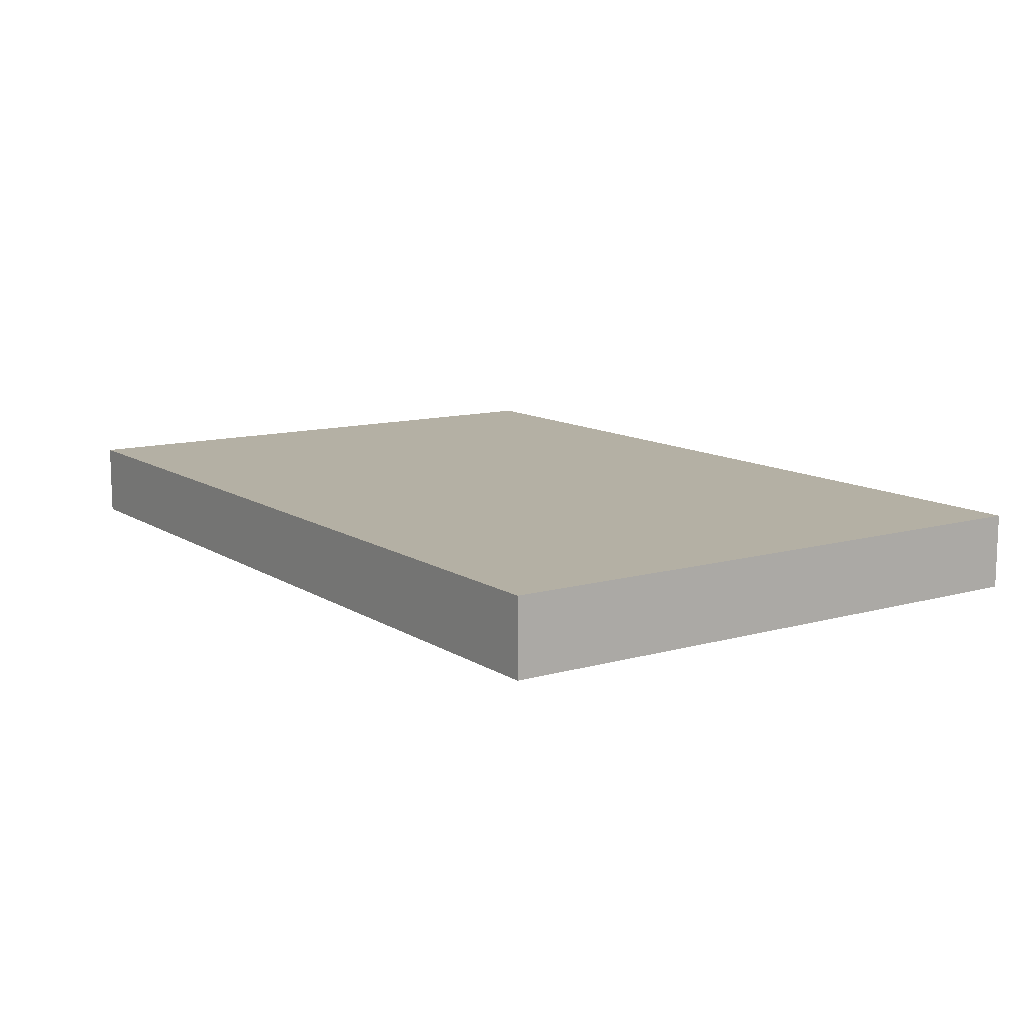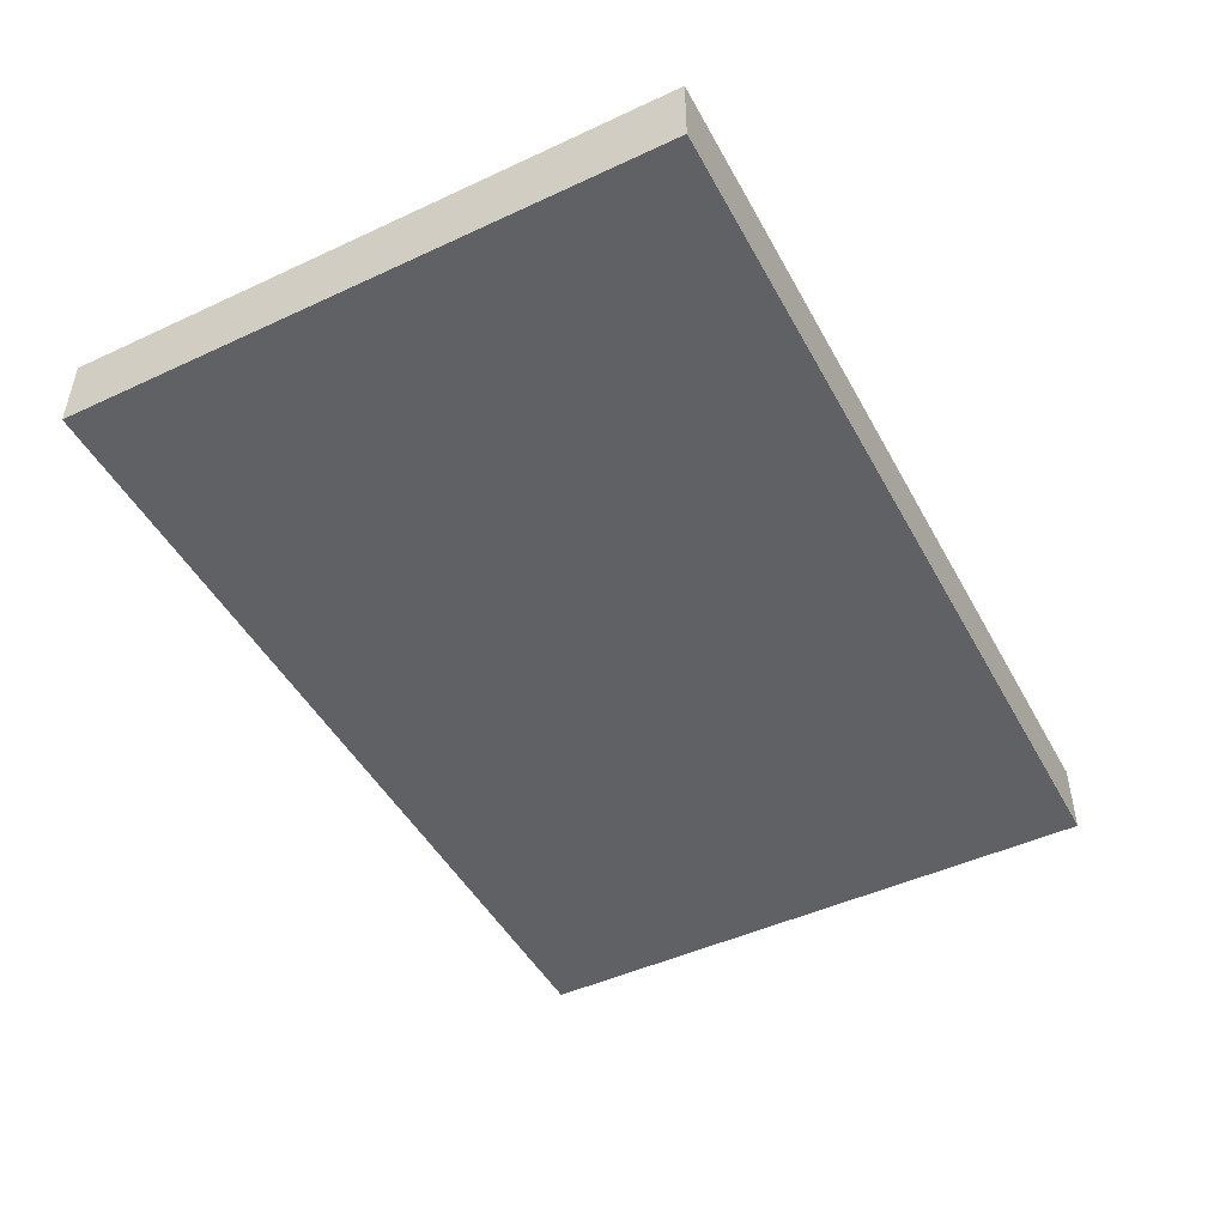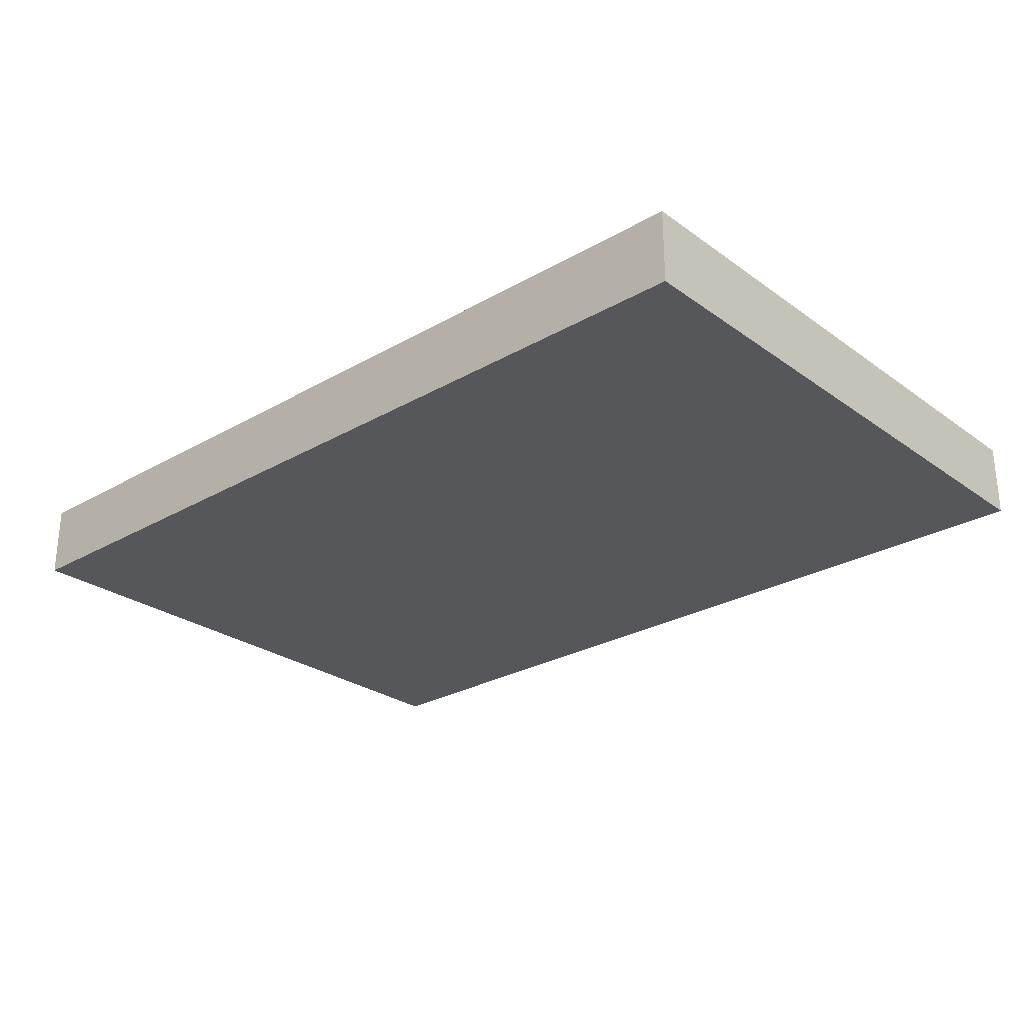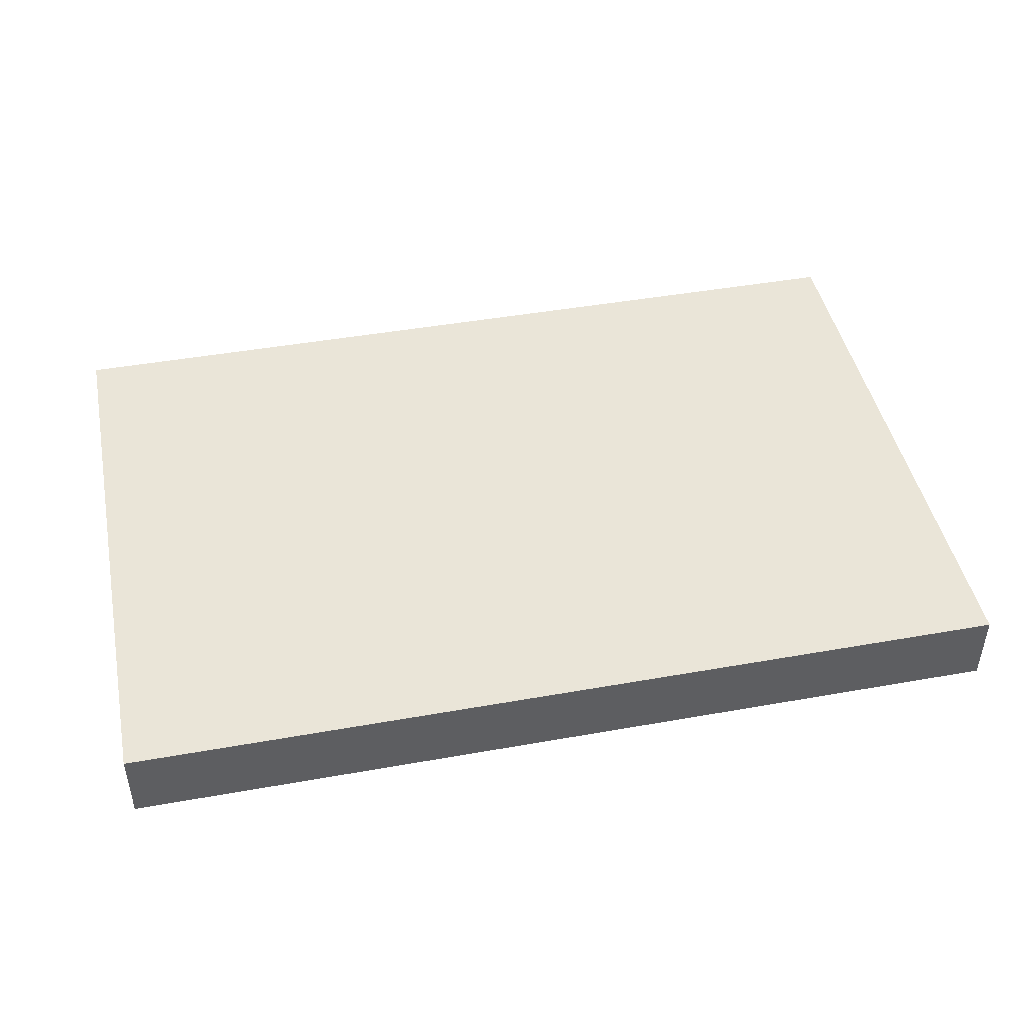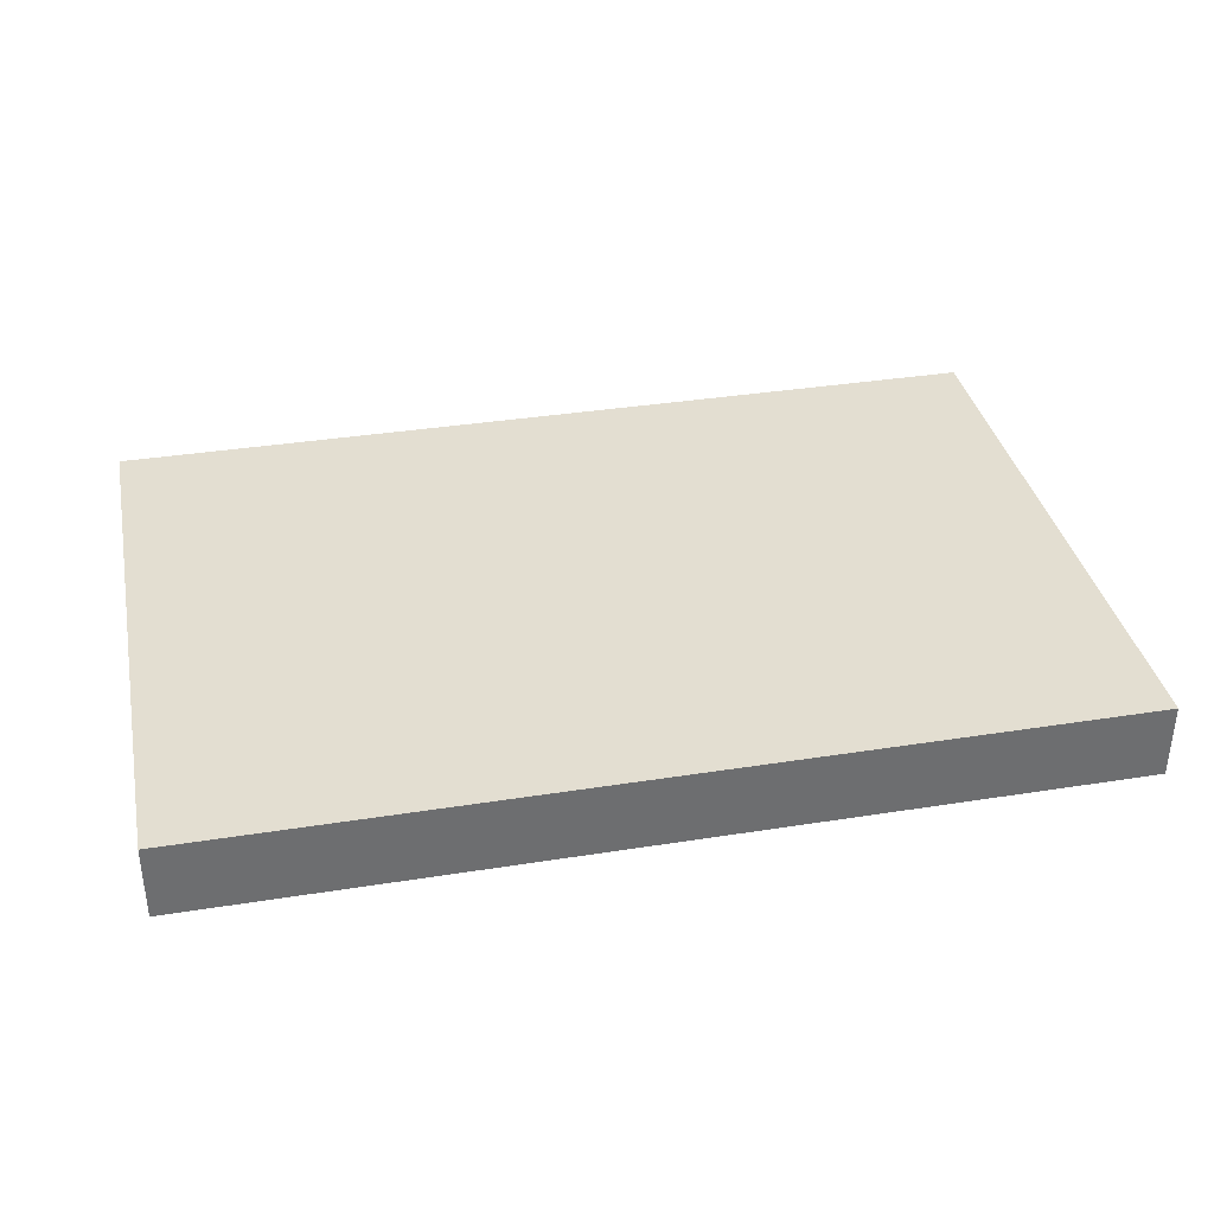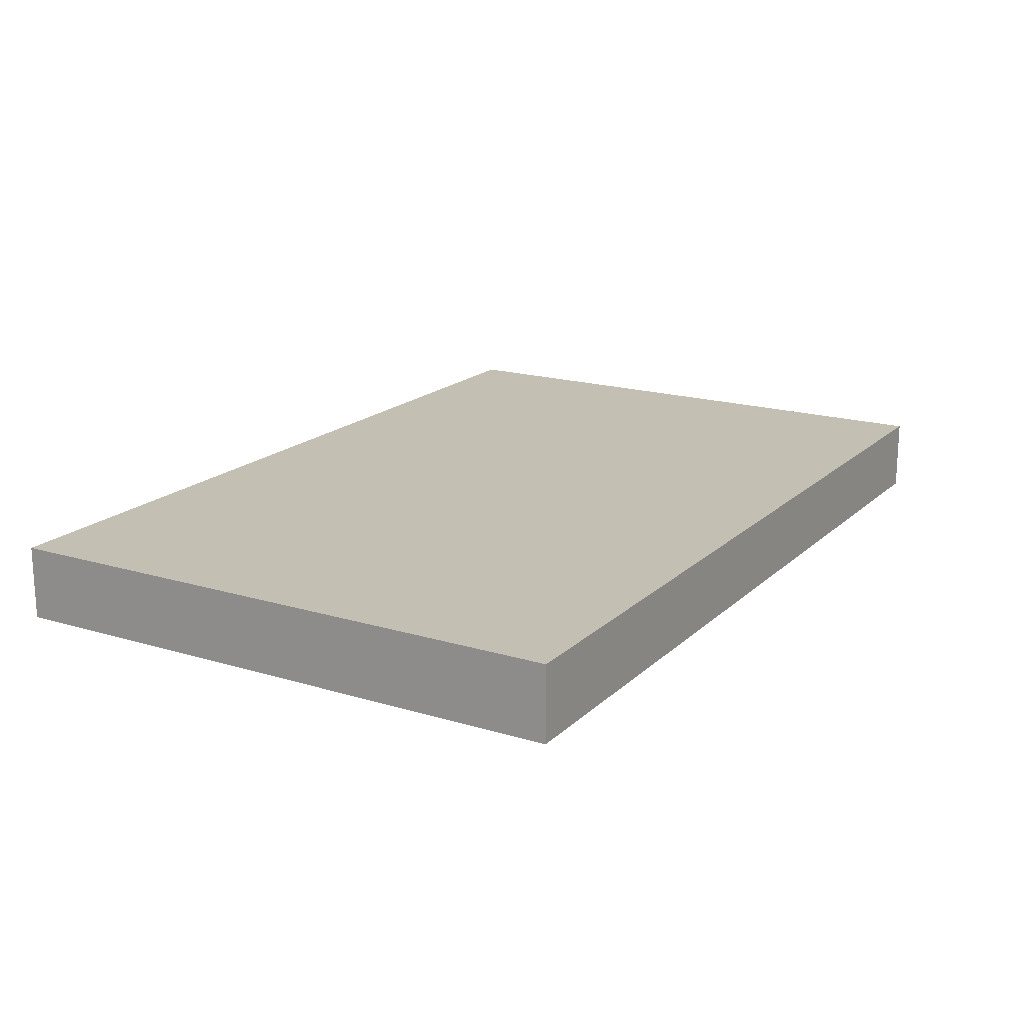
<metadata>
{"format":"obj","ext":"obj","renderer":"f3d","projection":"perspective","resolution":1024,"background":"white","views":[{"elev":11.5,"azim":55.8,"up":"+Z"},{"elev":-47.6,"azim":-62.4,"up":"+Z"},{"elev":-26.8,"azim":41.9,"up":"+Z"},{"elev":45.3,"azim":-11.6,"up":"+Z"},{"elev":36.1,"azim":-11.7,"up":"+Z"},{"elev":17.9,"azim":120.6,"up":"+Z"}]}
</metadata>
<code>
g Part 1
v 0 1.219 -0.1524
v 0 0 -0.1524
v 0 0 0
v 0 1.219 0
v 1.829 0 0
v 1.829 1.219 0
v 1.829 0 -0.1524
v 1.829 1.219 -0.1524
o mesh0
f 1 2 3
f 3 4 1
o mesh1
f 4 3 5
f 5 6 4
o mesh2
f 6 5 7
f 7 8 6
o mesh3
f 8 7 2
f 2 1 8
o mesh4
f 8 1 4
f 4 6 8
o mesh5
f 5 3 2
f 2 7 5

</code>
